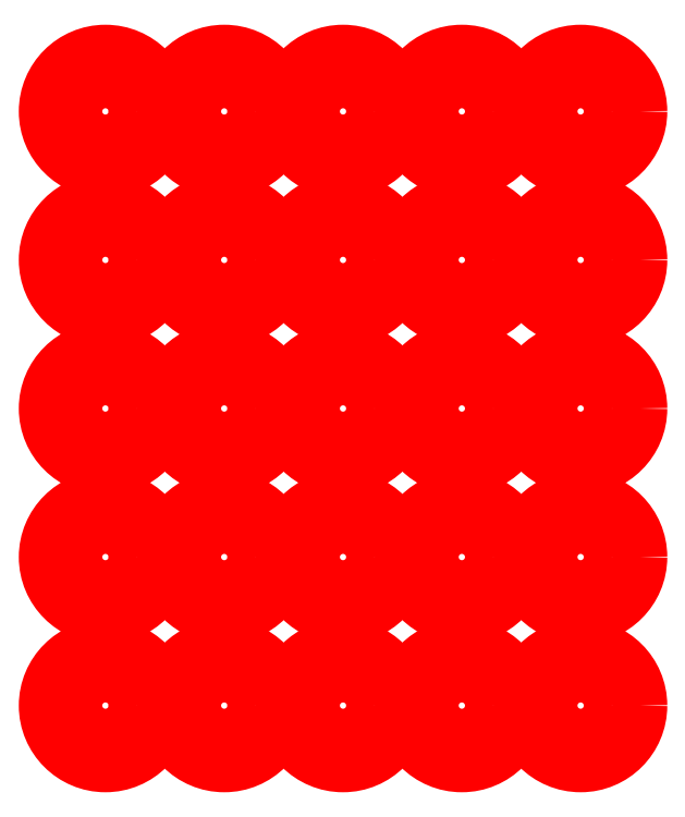
<metadata>
{"format":"dxf","ext":"dxf","renderer":"ezdxf+matplotlib","layout":"modelspace","background":"white","min_lineweight":24,"dpi":150}
</metadata>
<code>
0
SECTION
2
ENTITIES
0
INSERT
8
0
2
4_1x8mm-0
10
0
20
0
30
0
0
INSERT
8
0
2
4_1x8mm-1
10
0
20
10
30
0
0
INSERT
8
0
2
4_1x8mm-2
10
0
20
20
30
0
0
INSERT
8
0
2
4_1x8mm-3
10
0
20
30
30
0
0
INSERT
8
0
2
4_1x8mm-4
10
0
20
40
30
0
0
ENDSEC
0
EOF

</code>
